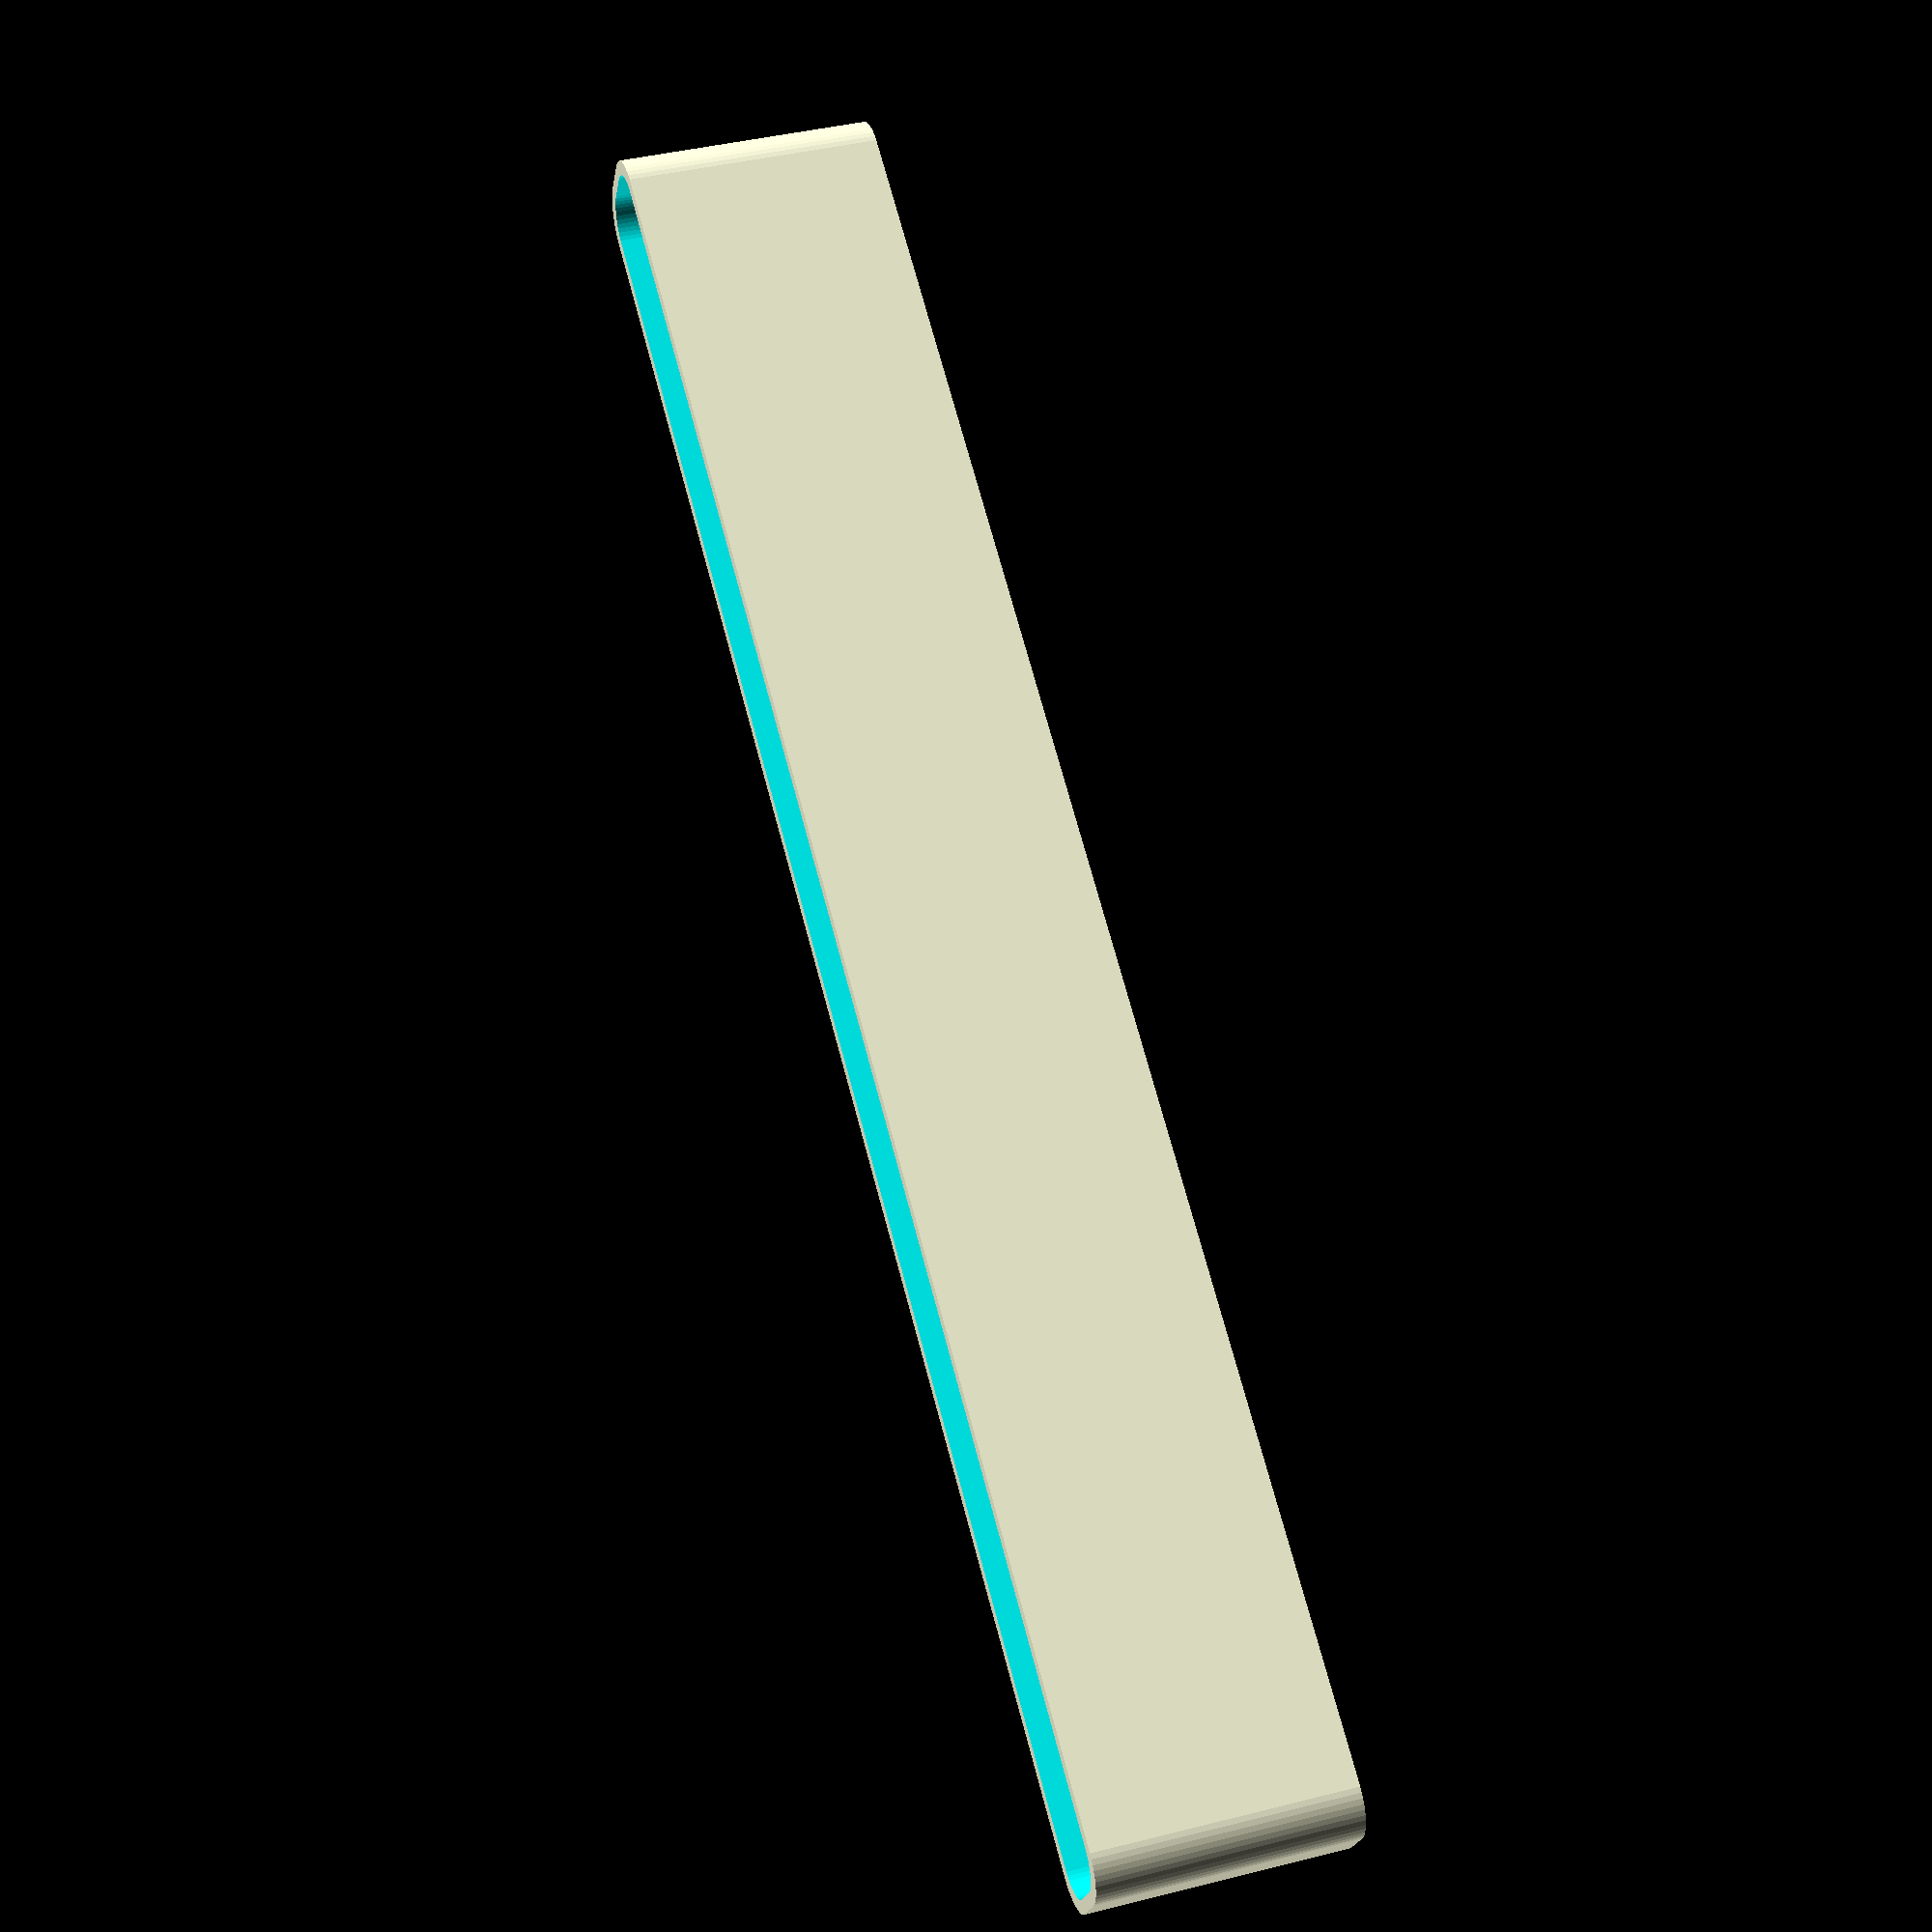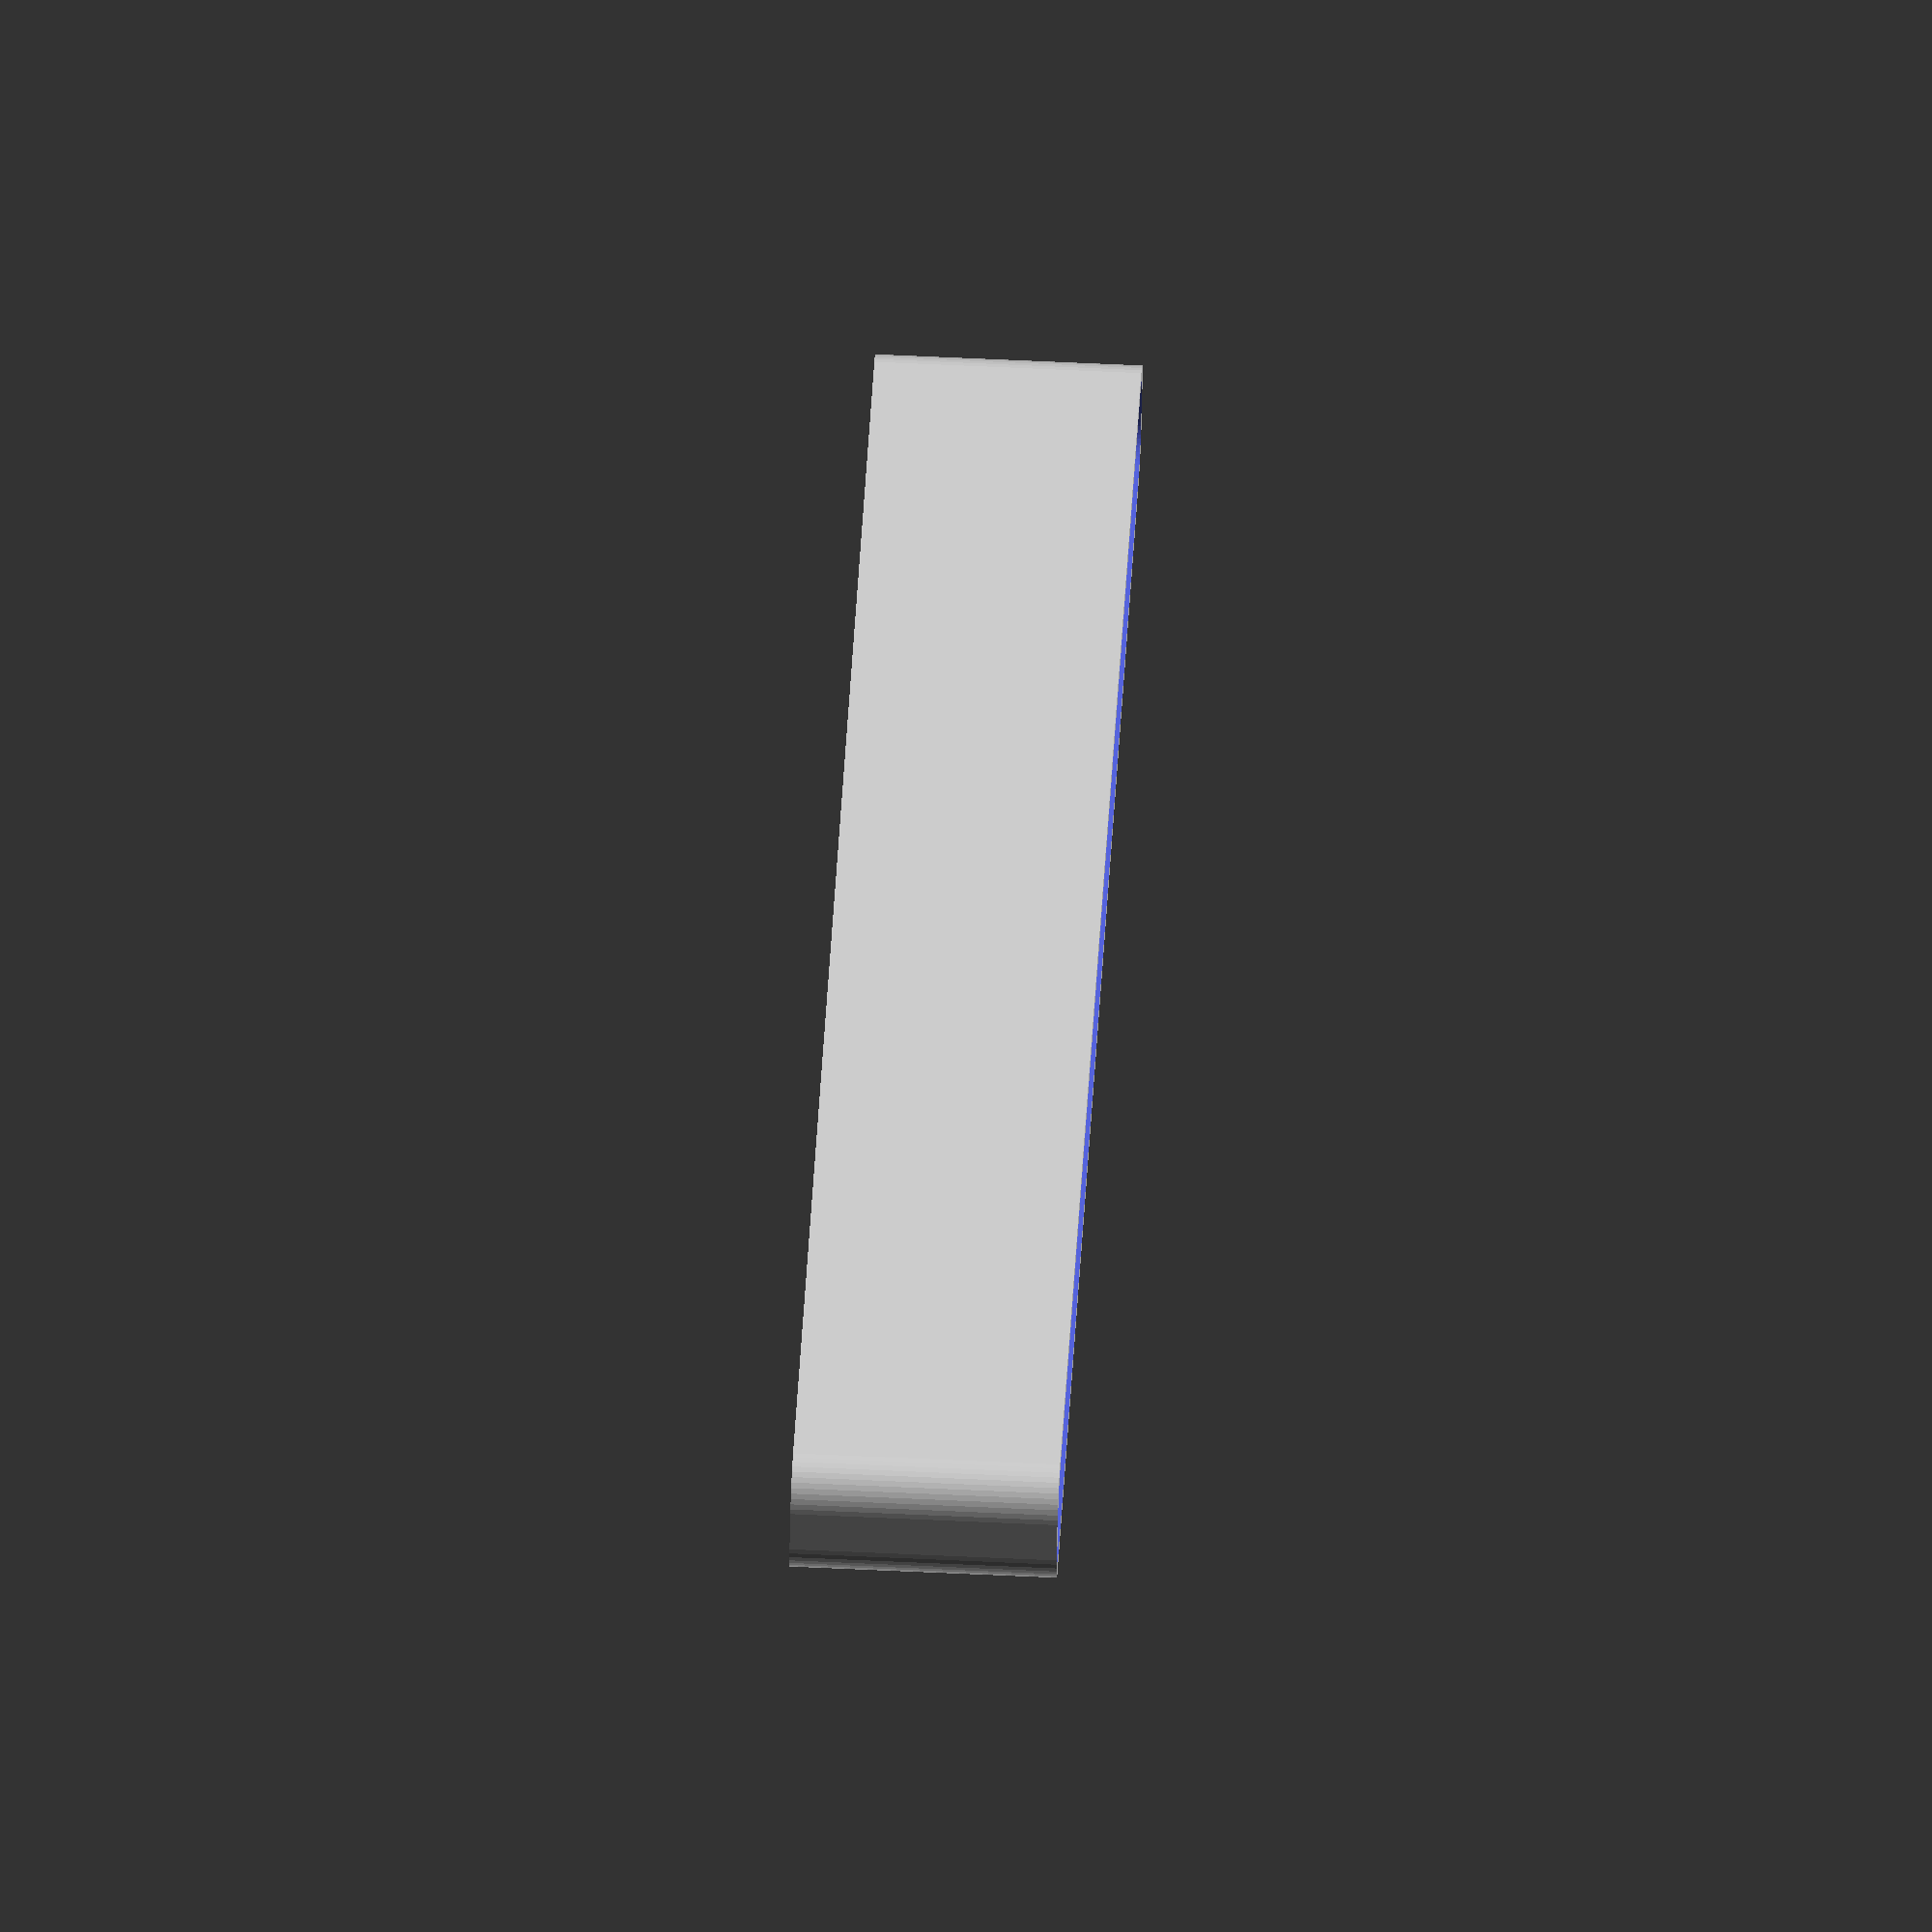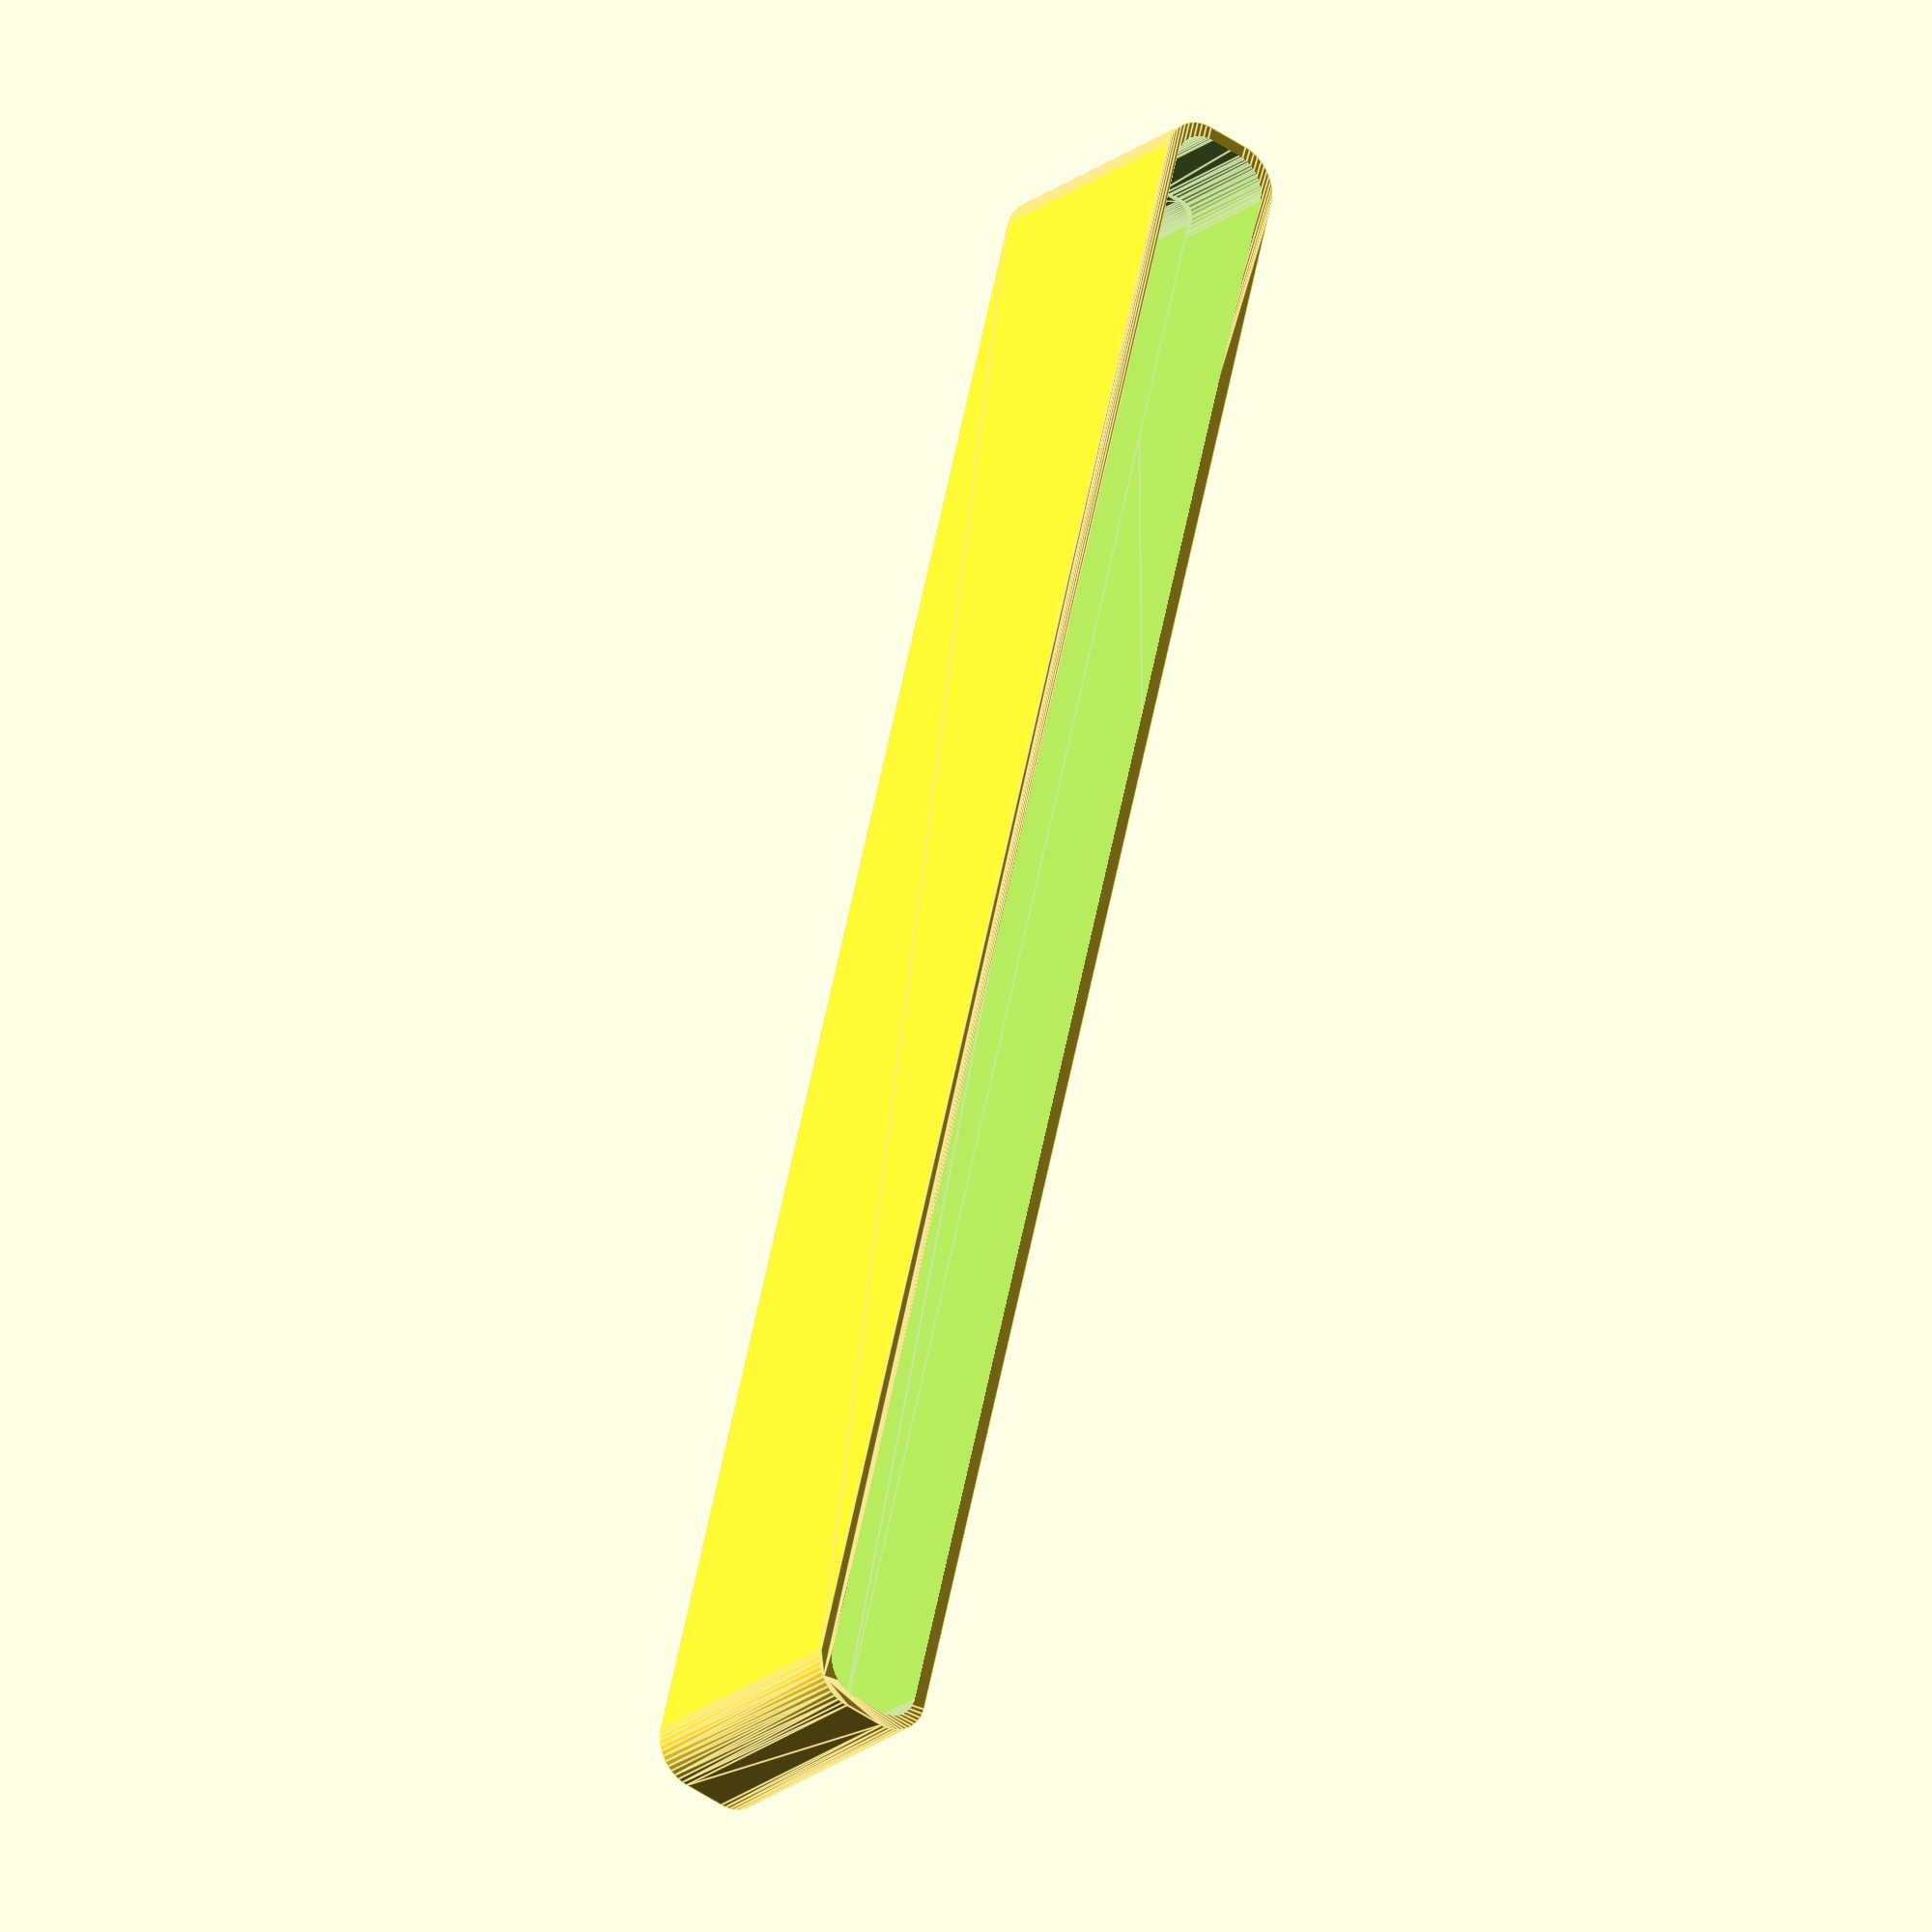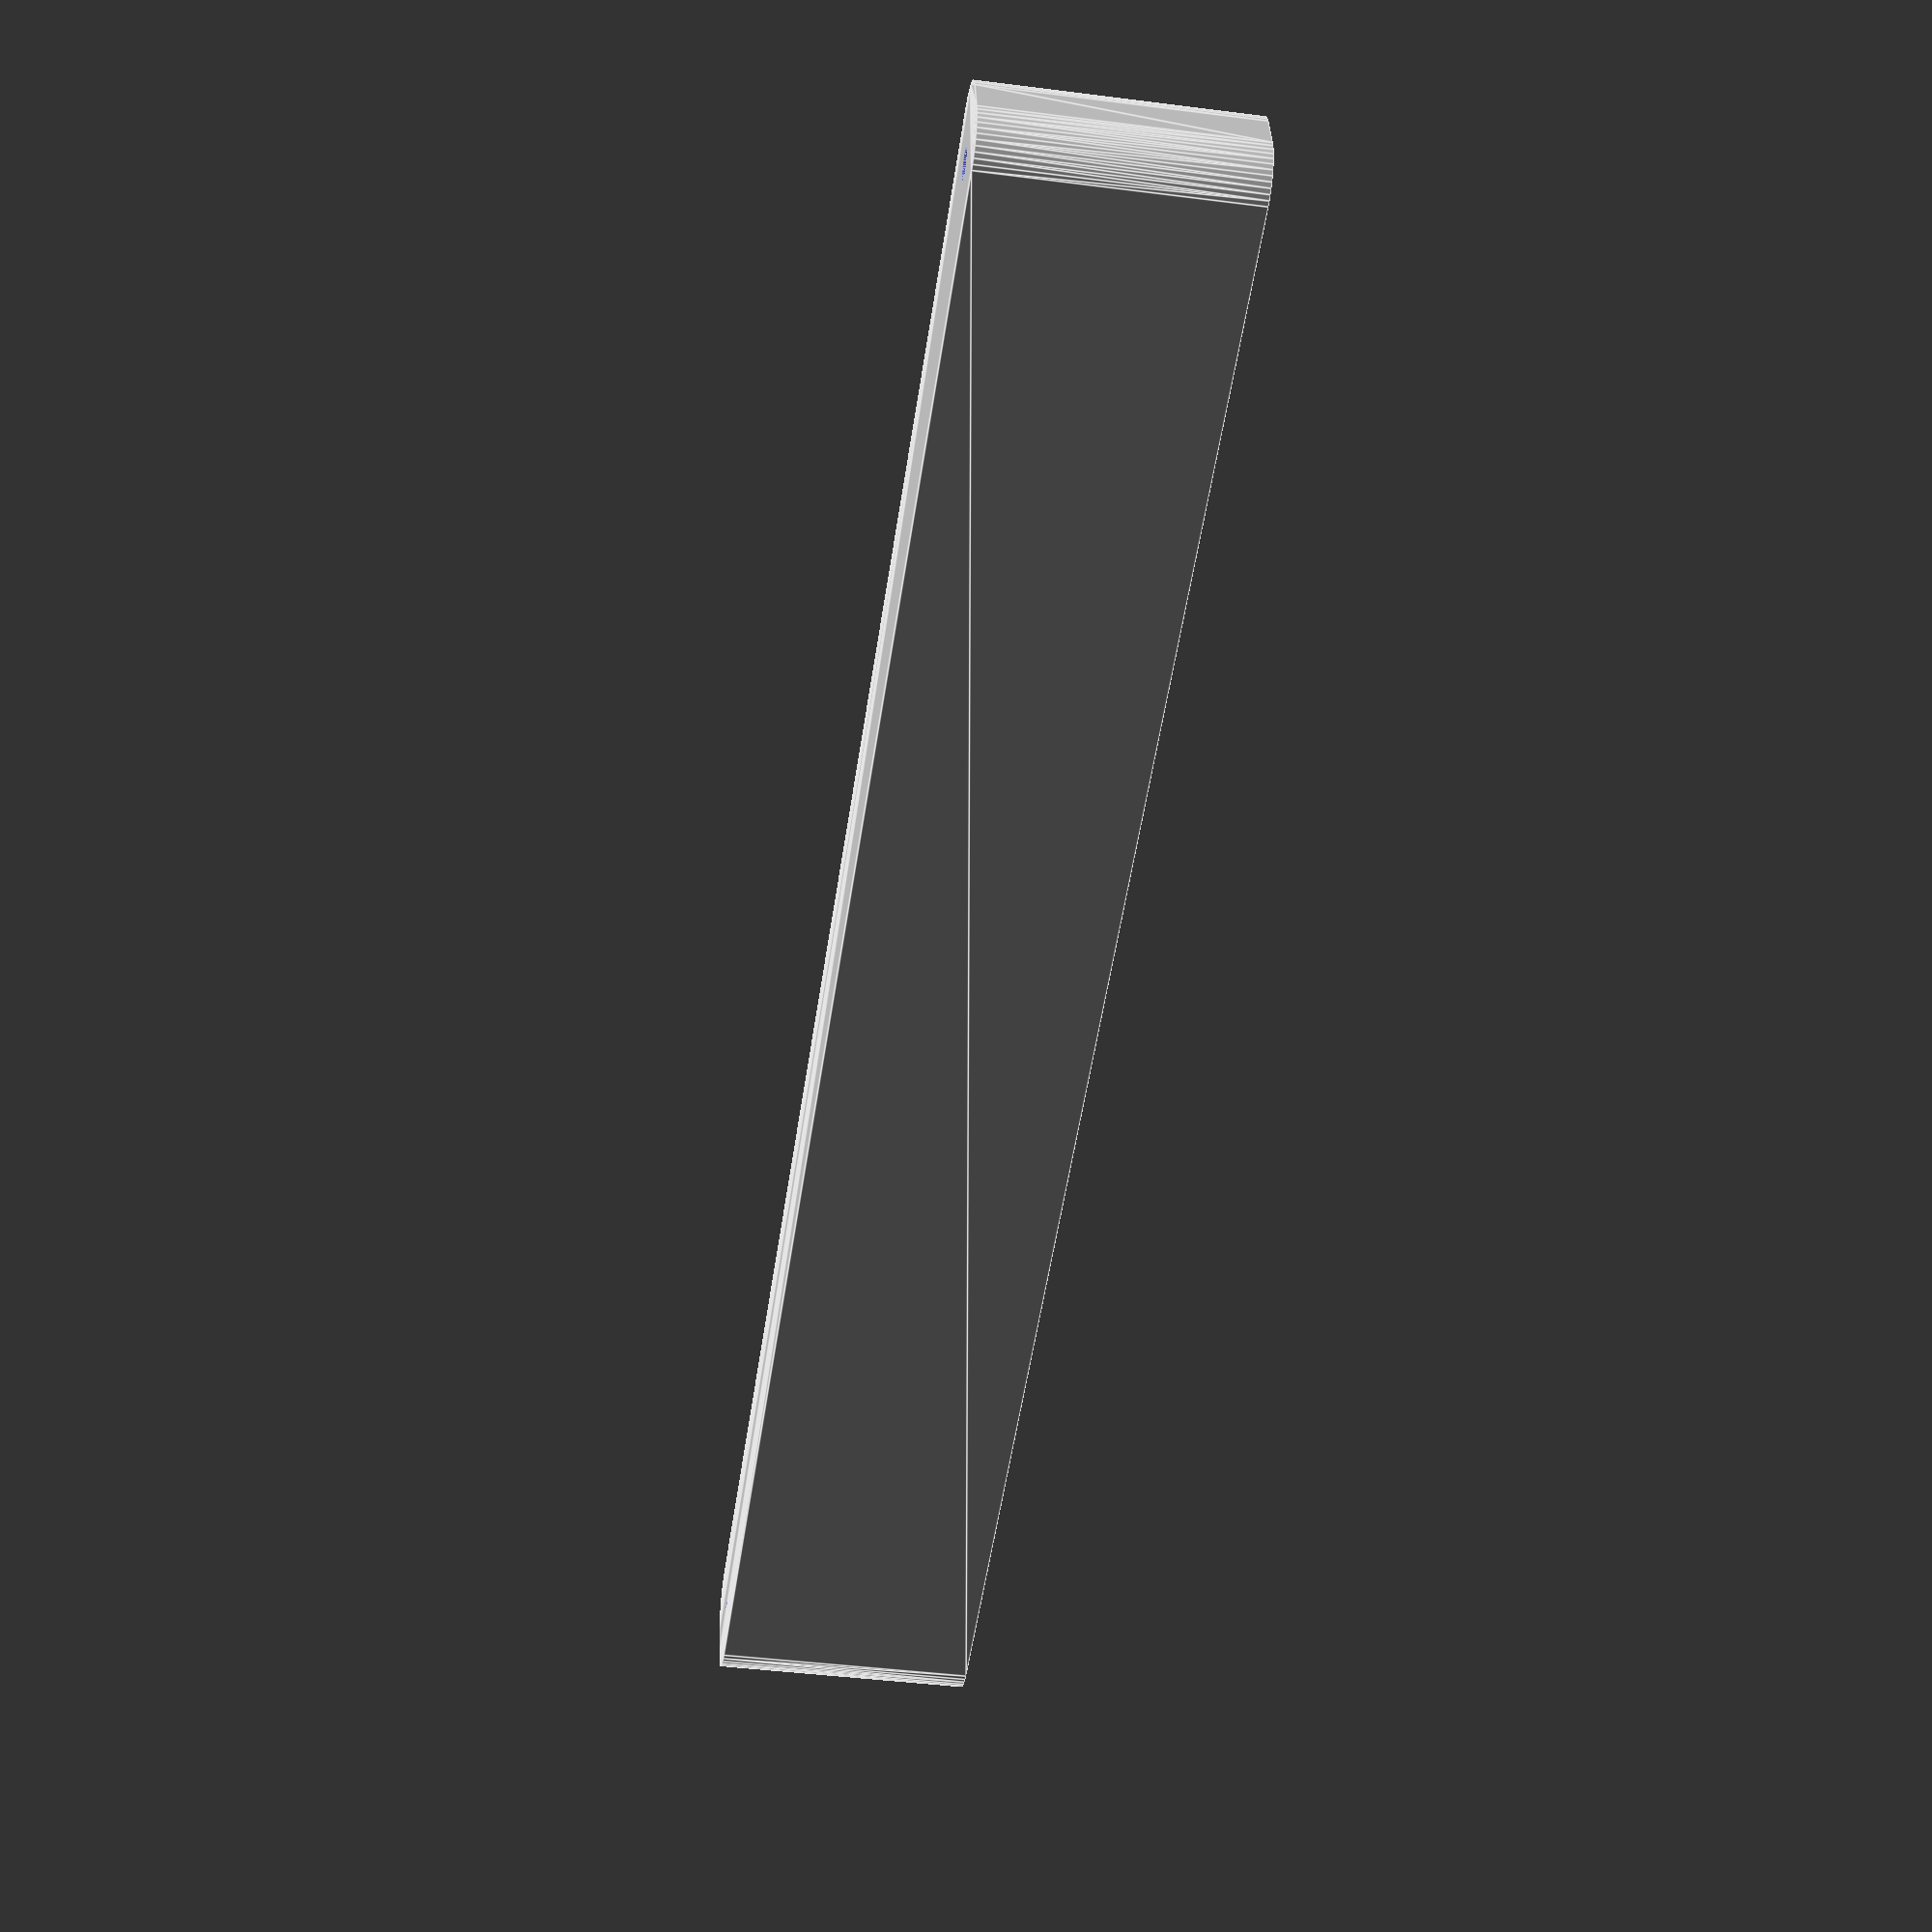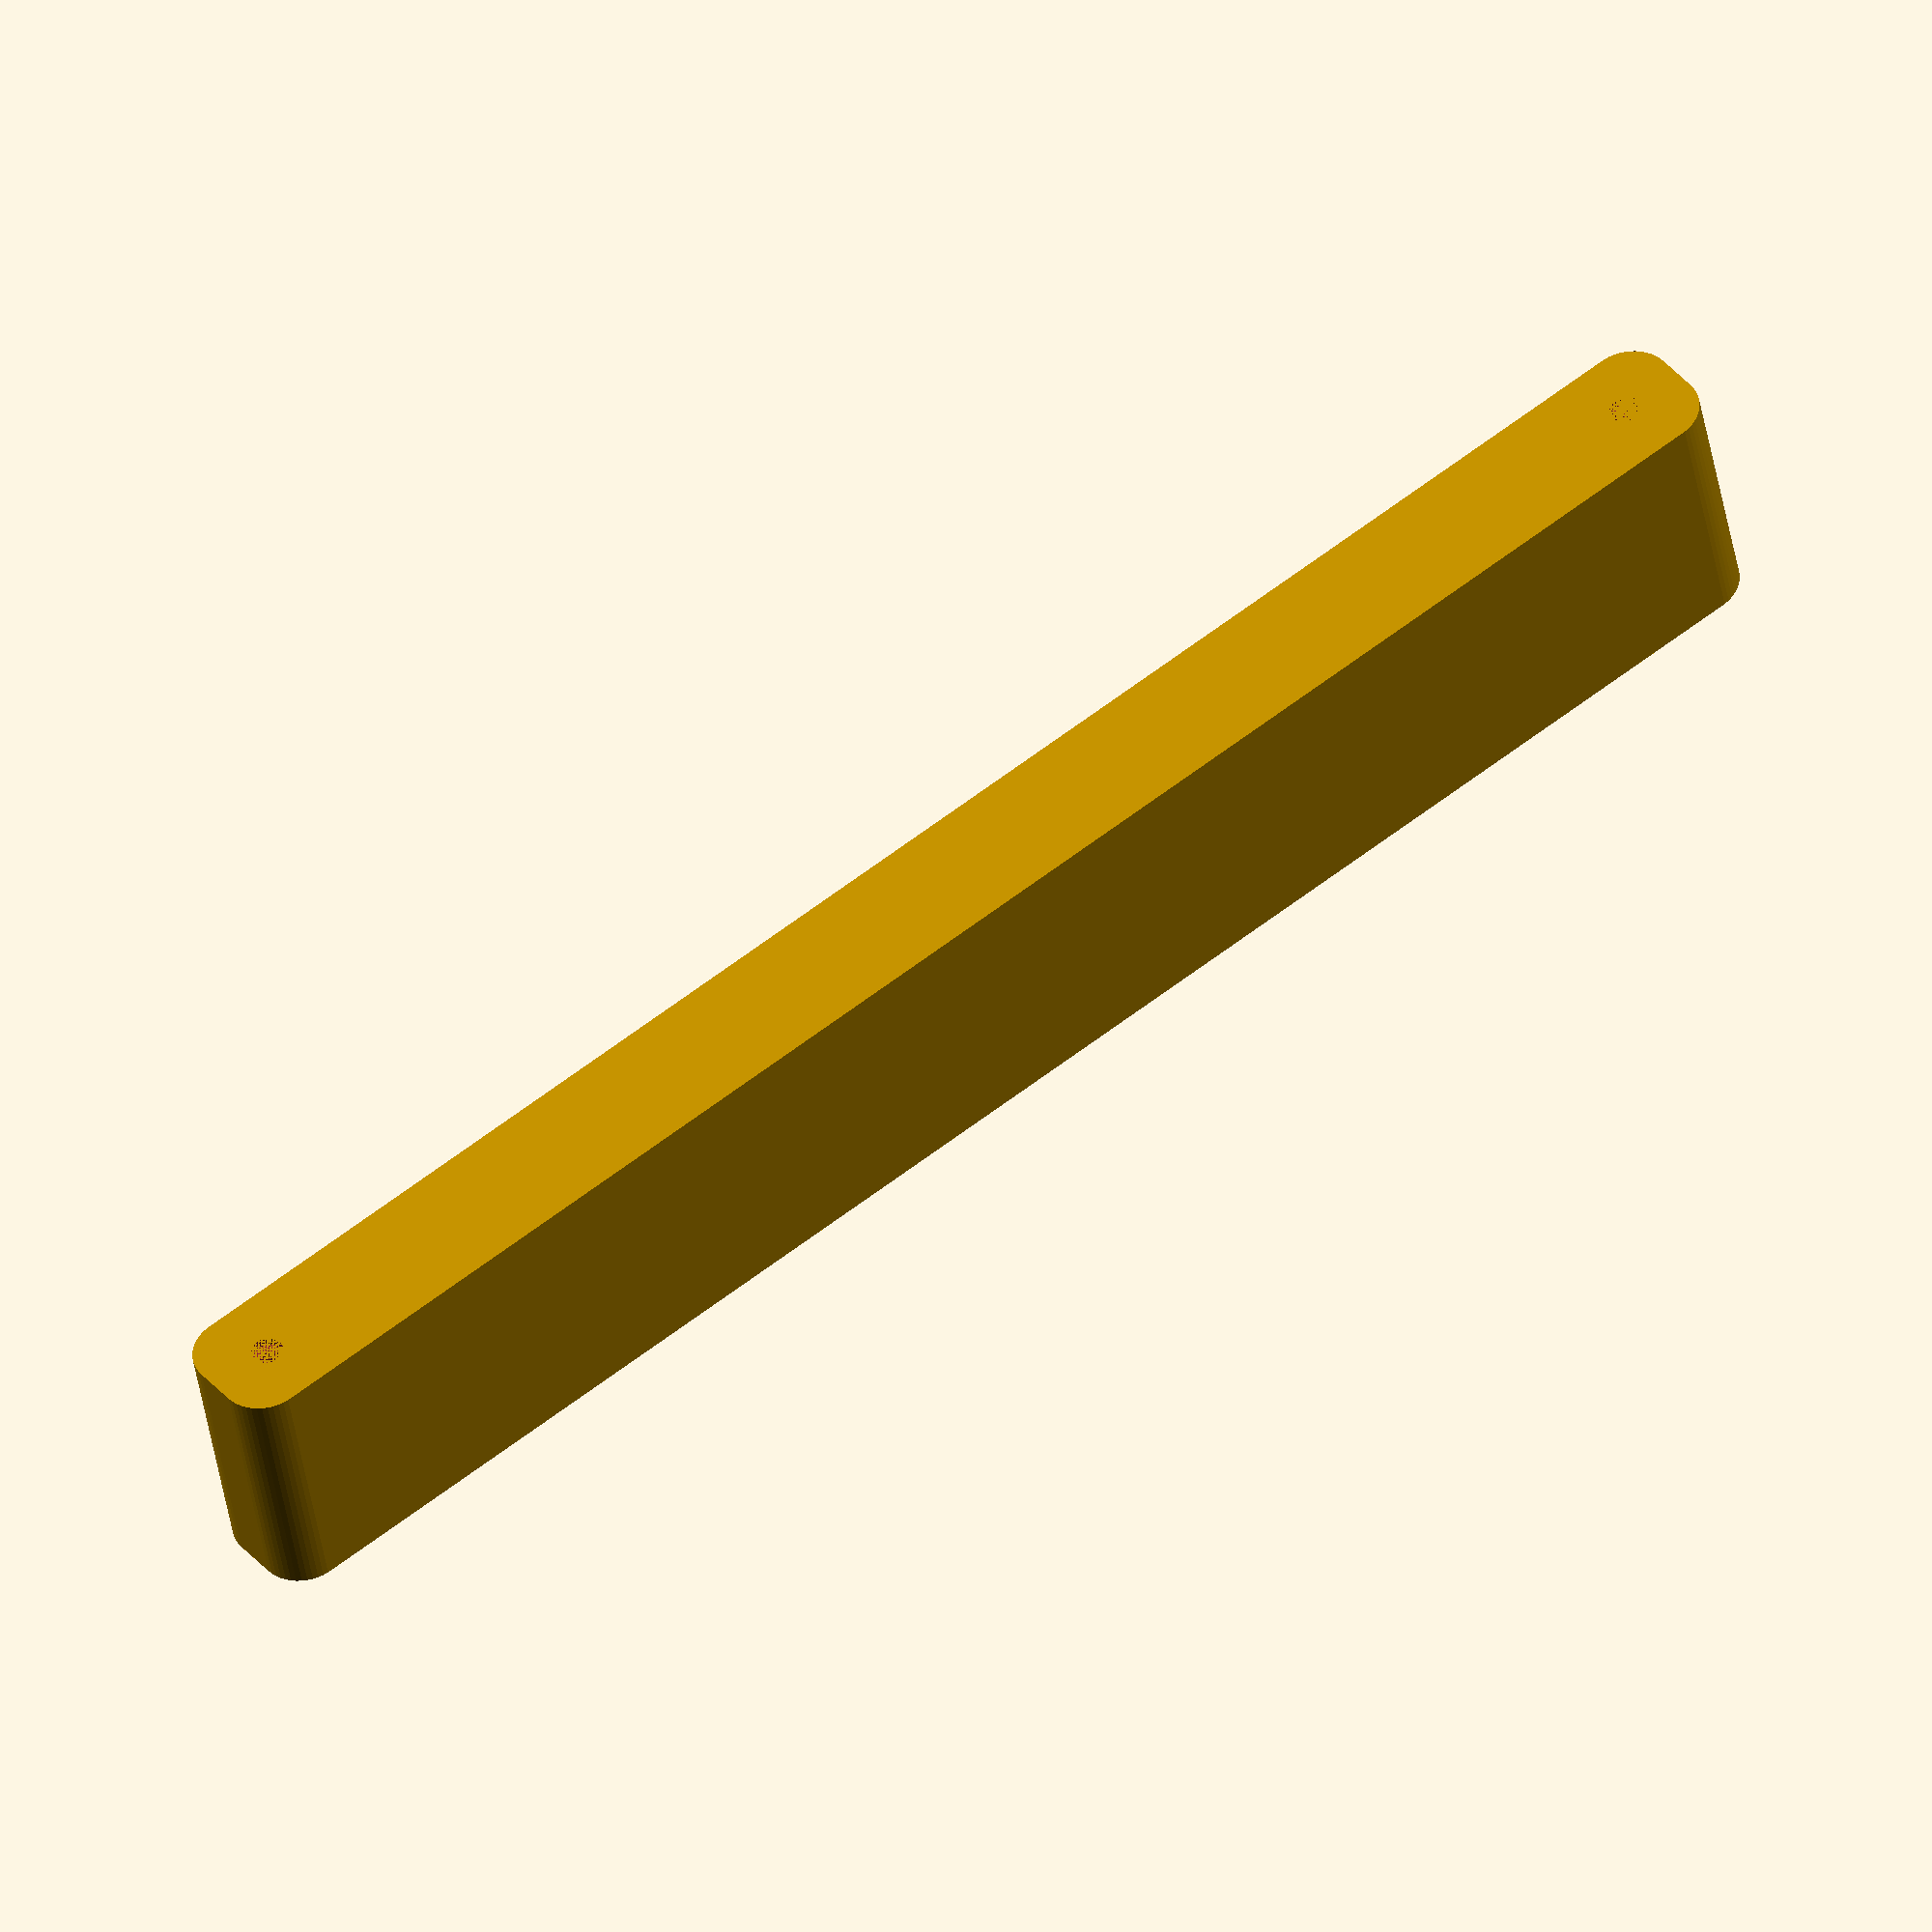
<openscad>
$fn = 50;


difference() {
	difference() {
		union() {
			hull() {
				translate(v = [-100.0000000000, 2.5000000000, 0]) {
					cylinder(h = 30, r = 5);
				}
				translate(v = [100.0000000000, 2.5000000000, 0]) {
					cylinder(h = 30, r = 5);
				}
				translate(v = [-100.0000000000, -2.5000000000, 0]) {
					cylinder(h = 30, r = 5);
				}
				translate(v = [100.0000000000, -2.5000000000, 0]) {
					cylinder(h = 30, r = 5);
				}
			}
		}
		union() {
			translate(v = [-97.5000000000, 0.0000000000, 3]) {
				rotate(a = [0, 0, 0]) {
					difference() {
						union() {
							translate(v = [0, 0, -3.0000000000]) {
								cylinder(h = 3, r = 1.5000000000);
							}
							translate(v = [0, 0, -1.9000000000]) {
								cylinder(h = 1.9000000000, r1 = 1.8000000000, r2 = 3.6000000000);
							}
							cylinder(h = 250, r = 3.6000000000);
							translate(v = [0, 0, -3.0000000000]) {
								cylinder(h = 3, r = 1.8000000000);
							}
							translate(v = [0, 0, -3.0000000000]) {
								cylinder(h = 3, r = 1.5000000000);
							}
						}
						union();
					}
				}
			}
			translate(v = [97.5000000000, 0.0000000000, 3]) {
				rotate(a = [0, 0, 0]) {
					difference() {
						union() {
							translate(v = [0, 0, -3.0000000000]) {
								cylinder(h = 3, r = 1.5000000000);
							}
							translate(v = [0, 0, -1.9000000000]) {
								cylinder(h = 1.9000000000, r1 = 1.8000000000, r2 = 3.6000000000);
							}
							cylinder(h = 250, r = 3.6000000000);
							translate(v = [0, 0, -3.0000000000]) {
								cylinder(h = 3, r = 1.8000000000);
							}
							translate(v = [0, 0, -3.0000000000]) {
								cylinder(h = 3, r = 1.5000000000);
							}
						}
						union();
					}
				}
			}
			translate(v = [-97.5000000000, 0.0000000000, 3]) {
				rotate(a = [0, 0, 0]) {
					difference() {
						union() {
							translate(v = [0, 0, -3.0000000000]) {
								cylinder(h = 3, r = 1.5000000000);
							}
							translate(v = [0, 0, -1.9000000000]) {
								cylinder(h = 1.9000000000, r1 = 1.8000000000, r2 = 3.6000000000);
							}
							cylinder(h = 250, r = 3.6000000000);
							translate(v = [0, 0, -3.0000000000]) {
								cylinder(h = 3, r = 1.8000000000);
							}
							translate(v = [0, 0, -3.0000000000]) {
								cylinder(h = 3, r = 1.5000000000);
							}
						}
						union();
					}
				}
			}
			translate(v = [97.5000000000, 0.0000000000, 3]) {
				rotate(a = [0, 0, 0]) {
					difference() {
						union() {
							translate(v = [0, 0, -3.0000000000]) {
								cylinder(h = 3, r = 1.5000000000);
							}
							translate(v = [0, 0, -1.9000000000]) {
								cylinder(h = 1.9000000000, r1 = 1.8000000000, r2 = 3.6000000000);
							}
							cylinder(h = 250, r = 3.6000000000);
							translate(v = [0, 0, -3.0000000000]) {
								cylinder(h = 3, r = 1.8000000000);
							}
							translate(v = [0, 0, -3.0000000000]) {
								cylinder(h = 3, r = 1.5000000000);
							}
						}
						union();
					}
				}
			}
			translate(v = [0, 0, 2.9925000000]) {
				hull() {
					union() {
						translate(v = [-99.5000000000, 2.0000000000, 4]) {
							cylinder(h = 67, r = 4);
						}
						translate(v = [-99.5000000000, 2.0000000000, 4]) {
							sphere(r = 4);
						}
						translate(v = [-99.5000000000, 2.0000000000, 71]) {
							sphere(r = 4);
						}
					}
					union() {
						translate(v = [99.5000000000, 2.0000000000, 4]) {
							cylinder(h = 67, r = 4);
						}
						translate(v = [99.5000000000, 2.0000000000, 4]) {
							sphere(r = 4);
						}
						translate(v = [99.5000000000, 2.0000000000, 71]) {
							sphere(r = 4);
						}
					}
					union() {
						translate(v = [-99.5000000000, -2.0000000000, 4]) {
							cylinder(h = 67, r = 4);
						}
						translate(v = [-99.5000000000, -2.0000000000, 4]) {
							sphere(r = 4);
						}
						translate(v = [-99.5000000000, -2.0000000000, 71]) {
							sphere(r = 4);
						}
					}
					union() {
						translate(v = [99.5000000000, -2.0000000000, 4]) {
							cylinder(h = 67, r = 4);
						}
						translate(v = [99.5000000000, -2.0000000000, 4]) {
							sphere(r = 4);
						}
						translate(v = [99.5000000000, -2.0000000000, 71]) {
							sphere(r = 4);
						}
					}
				}
			}
		}
	}
	union() {
		translate(v = [0, 0, 2.9925000000]) {
			hull() {
				union() {
					translate(v = [-101.5000000000, 4.0000000000, 2]) {
						cylinder(h = 11, r = 2);
					}
					translate(v = [-101.5000000000, 4.0000000000, 2]) {
						sphere(r = 2);
					}
					translate(v = [-101.5000000000, 4.0000000000, 13]) {
						sphere(r = 2);
					}
				}
				union() {
					translate(v = [101.5000000000, 4.0000000000, 2]) {
						cylinder(h = 11, r = 2);
					}
					translate(v = [101.5000000000, 4.0000000000, 2]) {
						sphere(r = 2);
					}
					translate(v = [101.5000000000, 4.0000000000, 13]) {
						sphere(r = 2);
					}
				}
				union() {
					translate(v = [-101.5000000000, -4.0000000000, 2]) {
						cylinder(h = 11, r = 2);
					}
					translate(v = [-101.5000000000, -4.0000000000, 2]) {
						sphere(r = 2);
					}
					translate(v = [-101.5000000000, -4.0000000000, 13]) {
						sphere(r = 2);
					}
				}
				union() {
					translate(v = [101.5000000000, -4.0000000000, 2]) {
						cylinder(h = 11, r = 2);
					}
					translate(v = [101.5000000000, -4.0000000000, 2]) {
						sphere(r = 2);
					}
					translate(v = [101.5000000000, -4.0000000000, 13]) {
						sphere(r = 2);
					}
				}
			}
		}
	}
}
</openscad>
<views>
elev=140.2 azim=30.4 roll=107.5 proj=p view=wireframe
elev=300.9 azim=201.4 roll=272.8 proj=o view=solid
elev=22.1 azim=104.1 roll=323.0 proj=o view=edges
elev=41.4 azim=193.7 roll=261.1 proj=p view=edges
elev=40.7 azim=217.8 roll=188.6 proj=o view=solid
</views>
